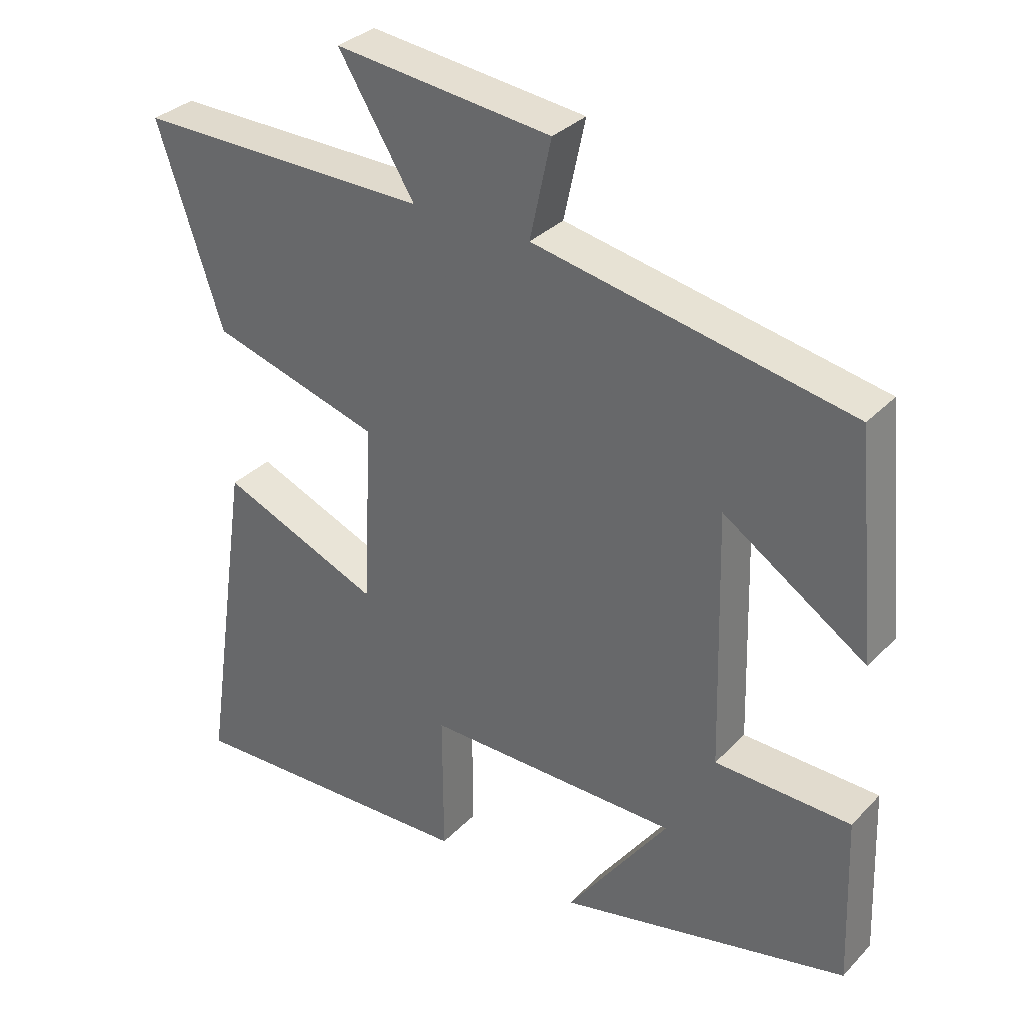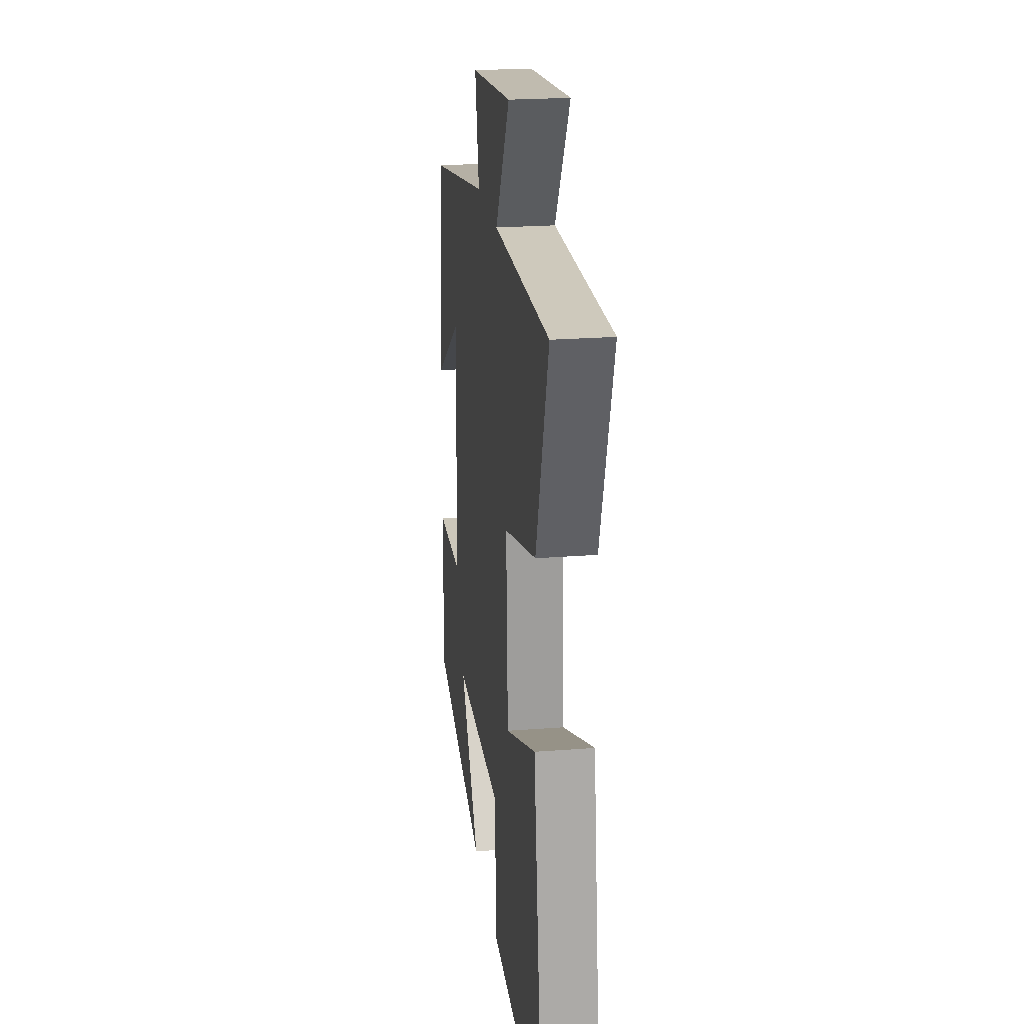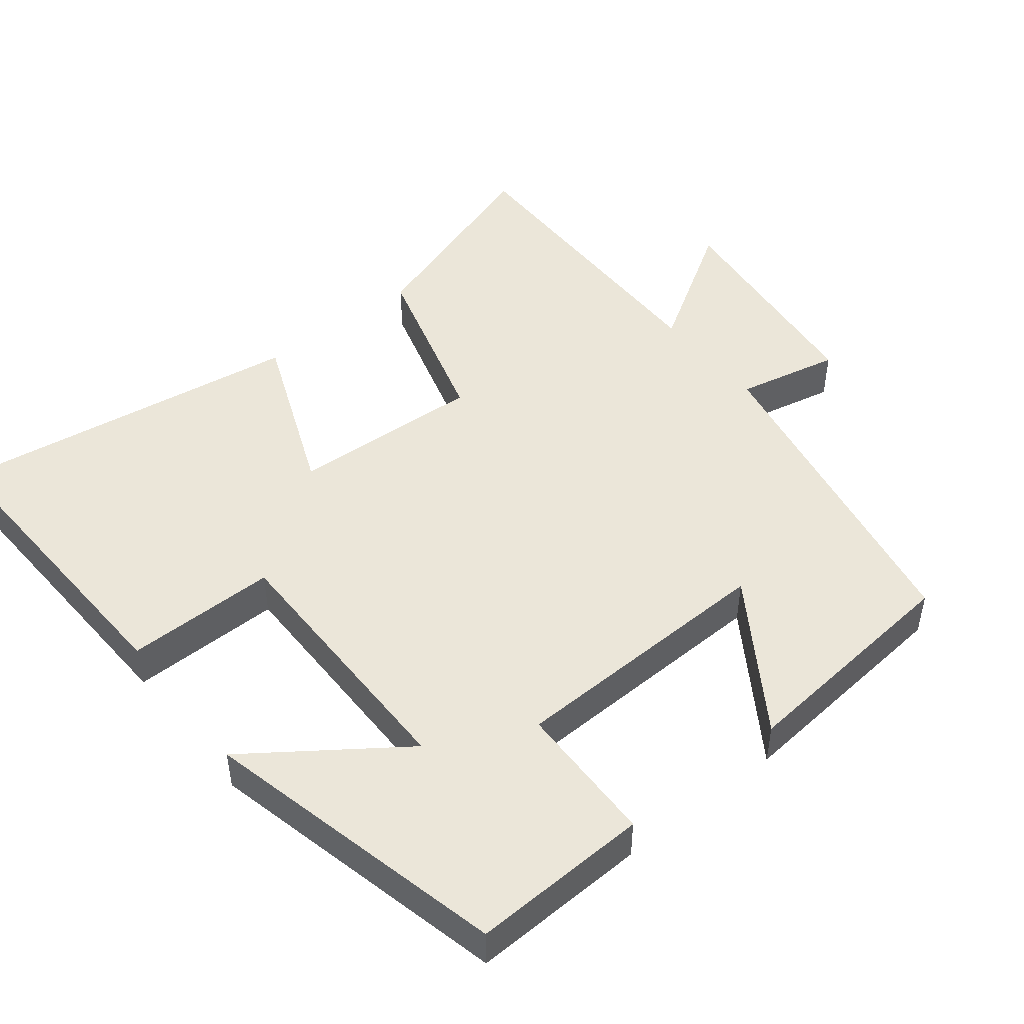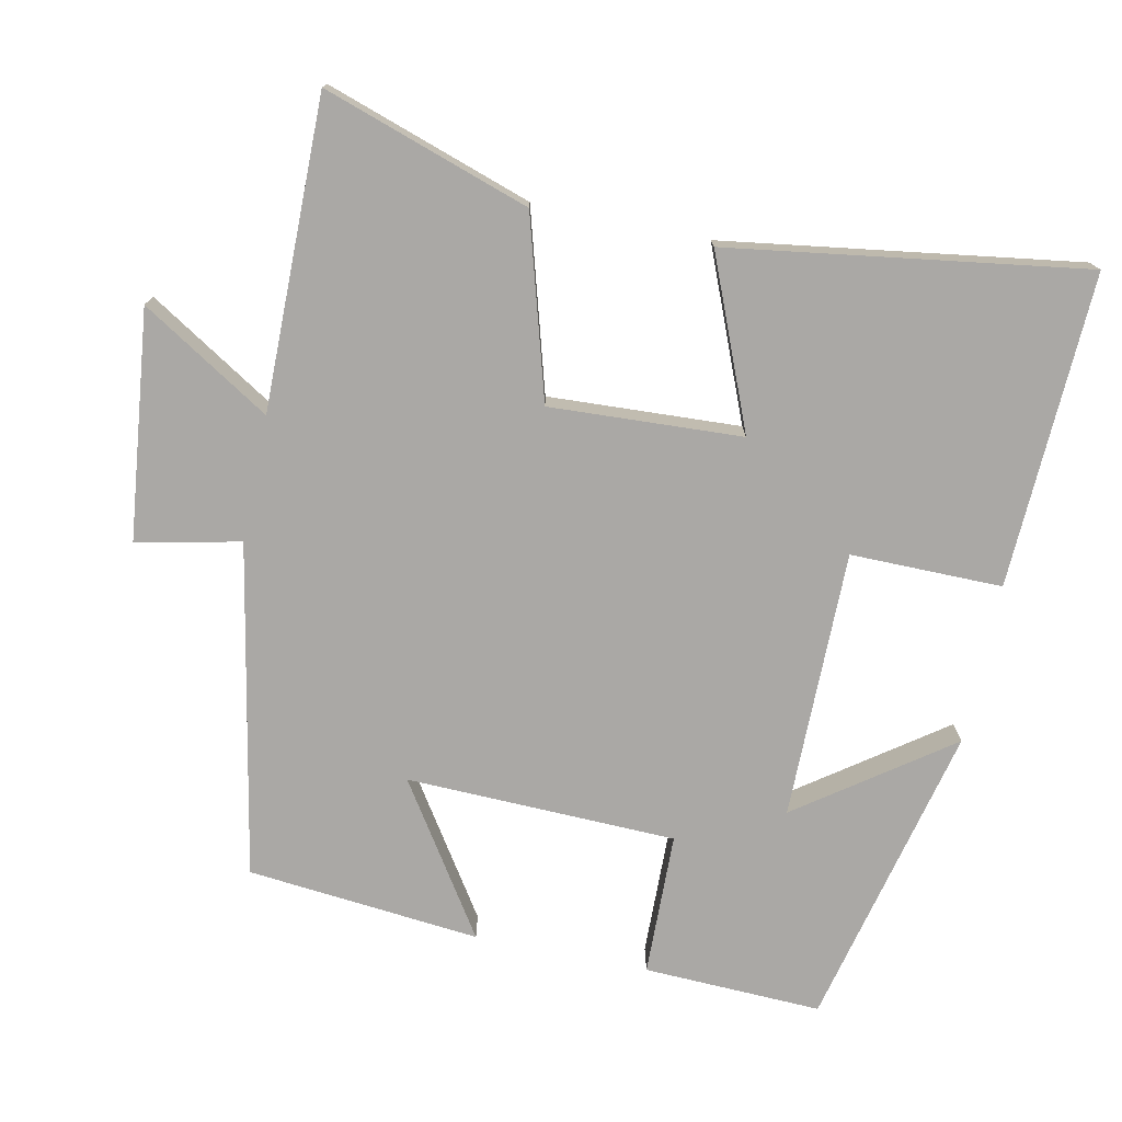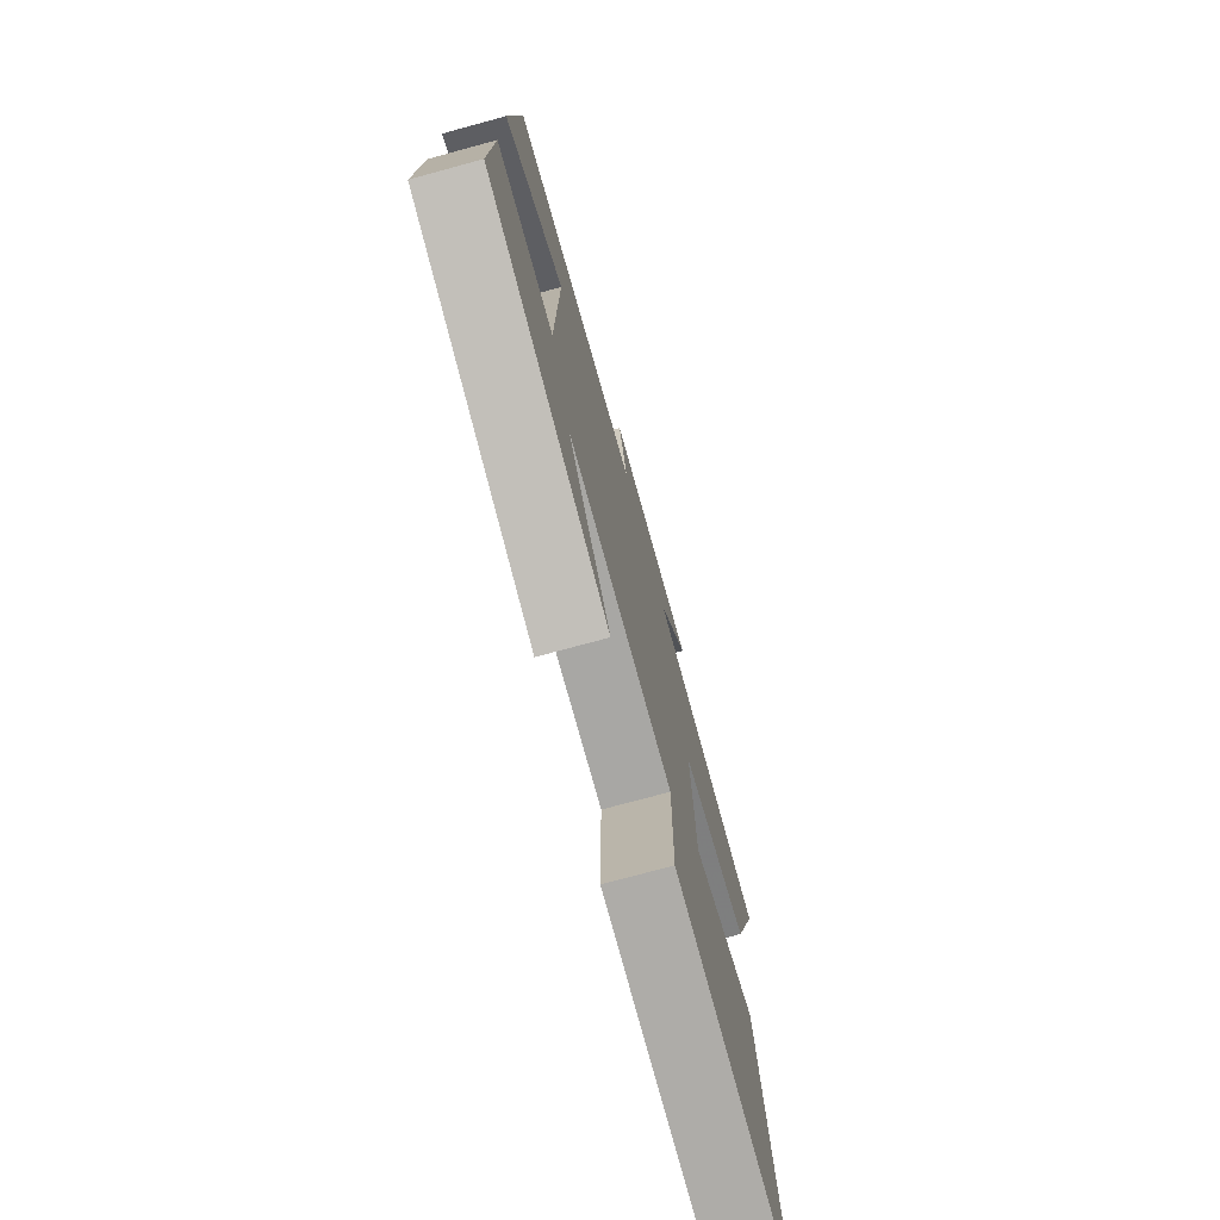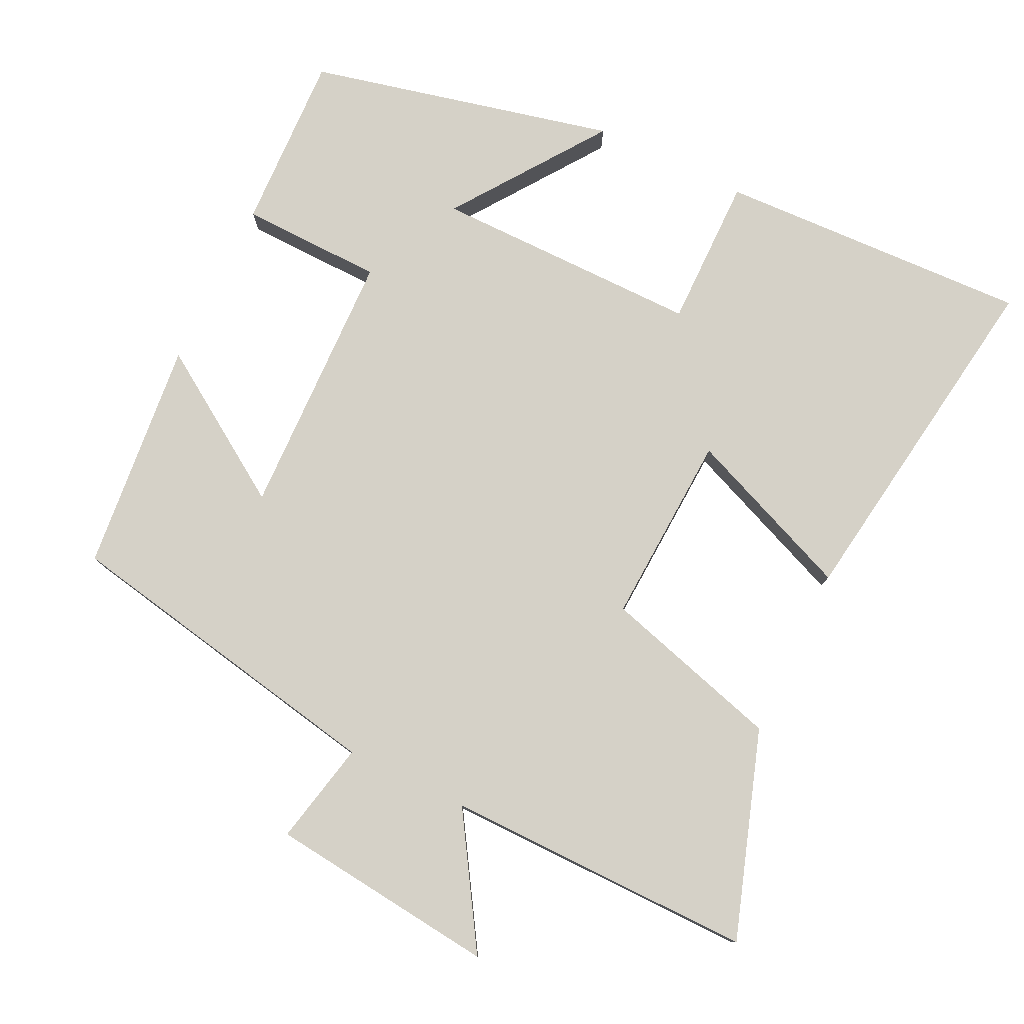
<metadata>
{"format":"obj","ext":"obj","renderer":"f3d","projection":"perspective","resolution":1024,"background":"white","views":[{"elev":32.7,"azim":-144.0,"up":"+Z"},{"elev":22.8,"azim":82.4,"up":"+Z"},{"elev":47.8,"azim":-128.6,"up":"+Y"},{"elev":-75.1,"azim":78.2,"up":"+Y"},{"elev":-74.9,"azim":-74.8,"up":"+Z"},{"elev":78.8,"azim":25.7,"up":"+Y"}]}
</metadata>
<code>
v 0.595 0.07 0.504
v 0.5 0.07 0.218
v 0.252 0.07 0.146
v 0.266 0.07 -0.12
v 0.5 0.07 -0.024
v 0.573 0.07 -0.517
v 0.138 0.07 -0.5
v 0.139 0.07 -0.29
v -0.233 0.07 -0.292
v -0.084 0.07 -0.5
v -0.509 0.07 -0.401
v -0.5 0.07 -0.154
v -0.302 0.07 -0.149
v -0.292 0.07 0.225
v -0.5 0.07 0.088
v -0.469 0.07 0.411
v -0.008 0.07 0.5
v -0.039 0.07 0.643
v 0.277 0.07 0.679
v 0.166 0.07 0.5
v 0.595 0 0.504
v 0.5 0 0.218
v 0.252 0 0.146
v 0.266 0 -0.12
v 0.5 0 -0.024
v 0.573 0 -0.517
v 0.138 0 -0.5
v 0.139 0 -0.29
v -0.233 0 -0.292
v -0.084 0 -0.5
v -0.509 0 -0.401
v -0.5 0 -0.154
v -0.302 0 -0.149
v -0.292 0 0.225
v -0.5 0 0.088
v -0.469 0 0.411
v -0.008 0 0.5
v -0.039 0 0.643
v 0.277 0 0.679
v 0.166 0 0.5
f 17 18 19 20
f 16 17 20
f 1 2 3
f 20 1 3
f 16 20 3
f 14 15 16
f 14 16 3 4
f 13 14 4
f 11 12 13
f 9 10 11
f 9 11 13
f 8 9 13 4
f 6 7 8
f 5 6 8
f 4 5 8
f 40 39 38 37
f 40 37 36
f 23 22 21
f 23 21 40
f 23 40 36
f 36 35 34
f 24 23 36 34
f 24 34 33
f 33 32 31
f 31 30 29
f 33 31 29
f 24 33 29 28
f 28 27 26
f 28 26 25
f 28 25 24
f 1 21 22 2
f 2 22 23 3
f 3 23 24 4
f 4 24 25 5
f 5 25 26 6
f 6 26 27 7
f 7 27 28 8
f 8 28 29 9
f 9 29 30 10
f 10 30 31 11
f 11 31 32 12
f 12 32 33 13
f 13 33 34 14
f 14 34 35 15
f 15 35 36 16
f 16 36 37 17
f 17 37 38 18
f 18 38 39 19
f 19 39 40 20
f 20 40 21 1

</code>
